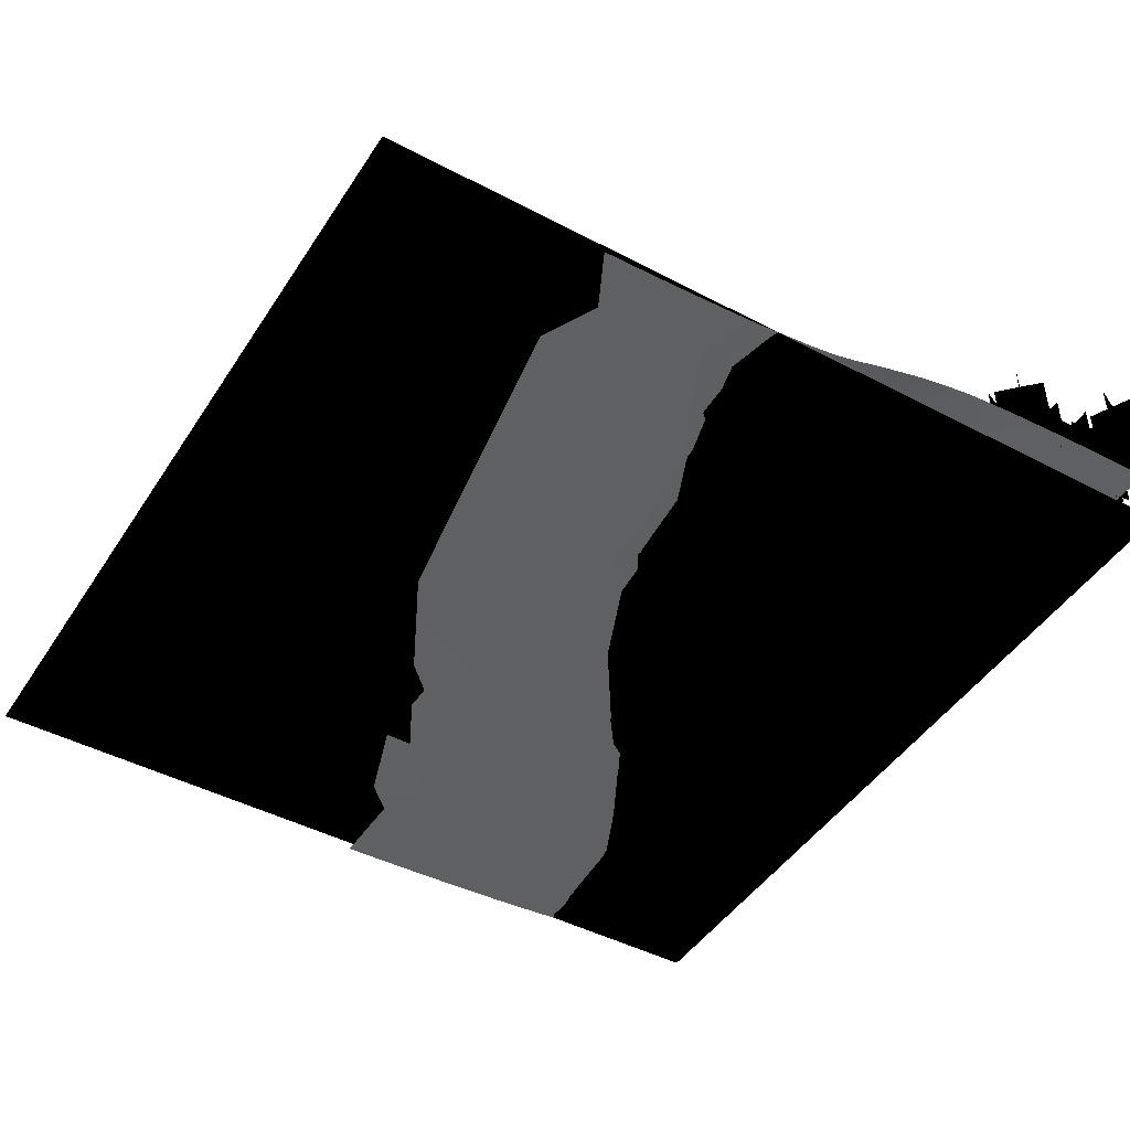
<metadata>
{"format":"obj","ext":"obj","renderer":"f3d","projection":"perspective","resolution":1024,"background":"white","views":[{"elev":-45.7,"azim":58.8,"up":"+Y"}]}
</metadata>
<code>
g Plane001
v 0 3 -300
v 0 3 0
v 300 3 -300
v 300 3 0
f 1 2 3
f 4 3 2
g TerrainMesh
v 300 0.04282 -77.42
v 300 0.2136 -87.1
v 280.7 0.08076 -87.1
v 300 0.415 -96.78
v 280.7 0.9783 -116.1
v 300 0.7519 -106.5
v 300 1.183 -116.1
v 300 1.614 -125.8
v 300 2.229 -135.5
v 300 3.26 -145.2
v 261.3 0 -77.42
v 280.7 3.649 -145.2
v 300 4.387 -154.8
v 300 5.912 -164.5
v 251.6 0.8723 -116.1
v 261.3 2.319 -135.5
v 280.7 7.363 -164.5
v 300 8.565 -174.2
v 251.6 6.009 -164.5
v 242 2.758 -145.2
v 251.6 4.041 -154.8
v 232.3 6.607 -174.2
v 280.7 9.886 -174.2
v 300 12.02 -183.9
v 261.3 9.31 -174.2
v 251.6 8.707 -174.2
v 290.3 16.28 -193.6
v 300 14.91 -193.6
v 300 17.81 -203.2
v 280.7 15.79 -193.6
v 261.3 17.1 -193.6
v 290.3 20.68 -212.9
v 300 19.94 -212.9
v 300 21.61 -222.6
v 280.7 18.52 -203.2
v 280.7 23.55 -232.3
v 261.3 19.54 -203.2
v 300 22.56 -232.3
v 300 23.43 -242
v 242 10.98 -183.9
v 242 15.61 -193.6
v 242 22.9 -222.6
v 280.7 24.29 -242
v 300 23.86 -251.6
v 300 24.32 -261.3
v 300 24.61 -271
v 242 21.22 -212.9
v 232.3 17.87 -203.2
v 203.2 23.25 -242
v 232.3 14.17 -193.6
v 232.3 11.01 -183.9
v 212.9 8.458 -183.9
v 261.3 24.58 -242
v 242 24.52 -242
v 203.2 21.81 -232.3
v 203.2 16.78 -212.9
v 193.6 21 -232.3
v 280.7 24.85 -280.7
v 300 24.75 -280.7
v 300 24.78 -290.3
v 300 24.91 -300
v 290.3 25.2 -300
v 280.7 25.33 -300
v 271 24.87 -271
v 261.3 25.22 -280.7
v 251.6 25.04 -271
v 203.2 25.01 -280.7
v 271 26.35 -300
v 183.9 14.34 -212.9
v 174.2 18.26 -232.3
v 183.9 22.53 -251.6
v 174.2 20.37 -242
v 164.5 15.87 -232.3
v 183.9 23.94 -271
v 251.6 25.51 -280.7
v 261.3 26.73 -290.3
v 261.3 28.87 -300
v 251.6 29.82 -300
v 242 27.11 -290.3
v 242 30.45 -300
v 232.3 28.77 -300
v 222.6 27.53 -300
v 232.3 25.12 -280.7
v 212.9 26.15 -300
v 203.2 25.5 -300
v 193.6 25.33 -300
v 183.9 25 -300
v 164.5 24.59 -290.3
v 174.2 24.8 -300
v 164.5 24.78 -300
v 154.8 24.66 -300
v 164.5 23.56 -280.7
v 145.2 24.25 -300
v 164.5 19.66 -251.6
v 145.2 23.49 -290.3
v 135.5 23.81 -300
v 154.8 16.15 -242
v 154.8 20.46 -261.3
v 125.8 21.93 -290.3
v 125.8 23.06 -300
v 116.1 21.92 -300
v 106.5 21.43 -300
v 145.2 17.1 -251.6
v 135.5 16.92 -261.3
v 116.1 18.7 -280.7
v 96.78 19.89 -300
v 154.8 14.87 -232.3
v 164.5 15.87 -232.3
v 145.2 14.18 -242
v 135.5 13.02 -242
v 96.78 17.8 -290.3
v 87.1 19.88 -300
v 106.5 14.61 -271
v 125.8 12.44 -251.6
v 96.78 12.1 -271
v 77.42 13.45 -280.7
v 77.42 18.75 -300
v 67.75 17.23 -300
v 164.5 12.6 -222.6
v 154.8 11.27 -222.6
v 125.8 7.622 -232.3
v 96.78 7.218 -251.6
v 135.5 9.914 -232.3
v 145.2 6.683 -212.9
v 135.5 6.073 -212.9
v 154.8 8.213 -212.9
v 145.2 4.665 -193.6
v 174.2 12.69 -212.9
v 174.2 6.584 -193.6
v 183.9 14.34 -212.9
v 183.9 10.13 -203.2
v 193.6 9 -193.6
v 212.9 8.458 -183.9
v 67.75 11.54 -280.7
v 58.07 16.8 -300
v 67.75 8.408 -271
v 87.1 8.572 -261.3
v 106.5 7.164 -242
v 116.1 6.317 -232.3
v 87.1 5.318 -242
v 116.1 5.092 -222.6
v 125.8 4.22 -203.2
v 135.5 4.515 -203.2
v 193.6 2.58 -154.8
v 164.5 4.51 -183.9
v 145.2 2.917 -174.2
v 183.9 1.812 -145.2
v 48.39 13.72 -290.3
v 48.39 17.2 -300
v 38.71 17.16 -300
v 29.03 16.93 -300
v 38.71 9.281 -280.7
v 9.678 13.66 -290.3
v 19.36 16.96 -300
v 9.678 17.76 -300
v 67.75 6.283 -261.3
v 77.42 4.974 -242
v 38.71 6.508 -271
v 48.39 3.51 -242
v 96.78 2.336 -203.2
v 116.1 4.015 -203.2
v 116.1 2.896 -193.6
v 106.5 1.944 -183.9
v 164.5 1.093 -135.5
v 19.36 9.521 -280.7
v 19.36 7.042 -271
v 38.71 5.079 -261.3
v 48.39 2.807 -232.3
v 29.03 3.95 -251.6
v 19.36 5.234 -261.3
v 9.678 4.885 -261.3
v 0 6.195 -271
v 0 10.58 -280.7
v 0 14.55 -290.3
v 0 17.82 -300
v 0 5.216 -261.3
v 0 4.019 -251.6
v 0 3.181 -242
v 0 2.497 -232.3
v 0 1.959 -222.6
v 19.36 1.434 -212.9
v 0 1.499 -212.9
v 0 1.158 -203.2
v 0 0.8983 -193.6
v 0 0.6544 -183.9
v 0 0.4446 -174.2
v 77.42 1.451 -193.6
v 116.1 0.396 -135.5
v 67.75 0.5863 -164.5
v 29.03 0.4943 -174.2
v 0 0.2856 -164.5
v 0 0.1351 -154.8
v 48.39 0.0726 -145.2
v 29.03 0.009585 -145.2
v 38.71 0 -135.5
v 67.75 0.09594 -125.8
v 67.75 0.03191 -135.5
v 87.1 0.2132 -125.8
v 96.78 0.04409 -125.8
v 106.5 0 -116.1
v 125.8 0.09148 -106.5
v 145.2 1.504e-05 -96.78
v 145.2 0.2673 -116.1
v 164.5 1.093 -135.5
v 203.2 0 -87.1
v 0 0.04622 -145.2
v 193.6 0.7637 -125.8
v 183.9 1.812 -145.2
v 251.6 0.03538 -87.1
v 261.3 0 -77.42
v 251.6 0.8723 -116.1
v 242 2.758 -145.2
v 222.6 2.982 -154.8
v 193.6 2.58 -154.8
v 212.9 5.824 -174.2
v 232.3 6.607 -174.2
v 212.9 8.458 -183.9
v 193.6 9 -193.6
v 203.2 5.496 -174.2
f 5 6 7
f 6 8 7
f 7 8 9
f 8 10 9
f 10 11 9
f 11 12 9
f 12 13 9
f 13 14 9
f 7 9 15
f 9 14 16
f 14 17 16
f 17 18 16
f 9 19 15
f 9 16 20
f 9 20 19
f 16 18 21
f 18 22 21
f 16 23 20
f 16 21 23
f 20 24 19
f 20 23 25
f 20 25 24
f 25 23 26
f 25 26 24
f 21 22 27
f 22 28 27
f 21 29 23
f 21 27 29
f 23 30 26
f 23 29 30
f 27 28 31
f 28 32 31
f 32 33 31
f 27 34 29
f 27 31 34
f 29 35 30
f 29 34 35
f 31 33 36
f 33 37 36
f 37 38 36
f 31 39 34
f 31 36 39
f 36 38 40
f 36 40 39
f 39 41 34
f 34 41 35
f 39 40 41
f 38 42 40
f 42 43 40
f 30 44 26
f 30 35 45
f 30 45 44
f 41 40 46
f 40 43 47
f 40 47 46
f 43 48 47
f 48 49 47
f 49 50 47
f 41 51 35
f 41 46 51
f 35 52 45
f 35 51 52
f 51 46 53
f 51 53 52
f 45 54 44
f 45 52 54
f 44 55 26
f 44 54 55
f 55 56 26
f 54 52 56
f 54 56 55
f 46 47 57
f 46 58 53
f 46 57 58
f 52 59 60
f 52 60 56
f 52 53 59
f 59 61 60
f 59 53 61
f 47 50 62
f 50 63 62
f 63 64 62
f 64 65 62
f 65 66 62
f 66 67 62
f 47 68 57
f 47 62 68
f 62 67 69
f 62 69 68
f 68 70 57
f 57 70 58
f 68 69 70
f 58 71 53
f 58 70 71
f 67 72 69
f 60 73 56
f 60 61 74
f 60 74 73
f 53 75 61
f 61 76 74
f 61 75 76
f 74 77 73
f 74 76 77
f 53 71 78
f 53 78 75
f 70 69 79
f 69 72 80
f 69 80 79
f 72 81 80
f 81 82 80
f 80 83 79
f 80 82 83
f 82 84 83
f 84 85 83
f 85 86 83
f 83 87 79
f 70 87 71
f 70 79 87
f 83 86 87
f 87 88 71
f 87 86 88
f 88 89 71
f 89 90 71
f 90 91 71
f 71 92 78
f 71 91 92
f 91 93 92
f 93 94 92
f 94 95 92
f 92 96 78
f 78 96 75
f 92 95 96
f 95 97 96
f 75 98 76
f 75 96 98
f 96 97 99
f 96 99 98
f 97 100 99
f 76 101 77
f 76 98 101
f 98 99 102
f 98 102 101
f 99 100 103
f 99 103 102
f 100 104 103
f 104 105 103
f 105 106 103
f 102 107 101
f 102 103 108
f 102 108 107
f 103 106 109
f 103 109 108
f 106 110 109
f 101 111 112
f 101 107 113
f 101 113 111
f 107 108 114
f 107 114 113
f 109 110 115
f 110 116 115
f 109 117 108
f 109 115 117
f 108 118 114
f 108 117 118
f 117 115 119
f 117 119 118
f 115 116 120
f 115 120 119
f 116 121 120
f 121 122 120
f 111 123 112
f 111 113 124
f 111 124 123
f 114 118 125
f 118 119 126
f 118 126 125
f 114 127 113
f 114 125 127
f 113 128 124
f 113 127 128
f 127 125 129
f 127 129 128
f 124 130 123
f 124 128 130
f 128 129 131
f 128 131 130
f 123 132 112
f 123 130 132
f 130 131 133
f 130 133 132
f 112 132 134
f 132 133 135
f 132 135 134
f 135 133 136
f 135 136 134
f 134 136 137
f 120 122 138
f 122 139 138
f 120 140 119
f 120 138 140
f 119 141 126
f 119 140 141
f 125 142 143
f 125 143 129
f 125 126 142
f 126 141 144
f 126 144 142
f 142 145 143
f 142 144 145
f 143 146 129
f 143 145 146
f 129 147 131
f 147 129 146
f 147 146 131
f 133 148 136
f 133 131 149
f 133 149 148
f 131 146 150
f 131 150 149
f 149 151 148
f 149 150 151
f 138 139 152
f 139 153 152
f 153 154 152
f 154 155 152
f 138 156 140
f 138 152 156
f 152 155 157
f 152 157 156
f 155 158 157
f 158 159 157
f 141 160 161
f 141 161 144
f 141 140 160
f 140 156 162
f 140 162 160
f 160 163 161
f 160 162 163
f 161 164 144
f 144 164 145
f 161 163 164
f 145 165 146
f 145 164 165
f 165 166 146
f 146 166 150
f 165 164 166
f 166 167 150
f 166 164 167
f 150 168 151
f 150 167 168
f 156 157 169
f 169 170 156
f 156 170 162
f 169 157 170
f 163 162 171
f 163 172 164
f 163 171 172
f 171 162 173
f 171 173 172
f 162 170 174
f 162 174 173
f 174 170 175
f 174 175 173
f 170 157 176
f 170 176 175
f 176 157 177
f 177 157 178
f 157 159 178
f 178 159 179
f 176 180 175
f 180 181 175
f 181 182 175
f 175 183 173
f 175 182 183
f 183 184 173
f 173 185 172
f 173 184 185
f 184 186 185
f 186 187 185
f 187 188 185
f 188 189 185
f 189 190 185
f 172 191 164
f 164 191 167
f 172 185 191
f 167 192 168
f 167 191 192
f 191 185 193
f 191 193 192
f 185 190 194
f 190 195 194
f 195 196 194
f 185 197 193
f 185 194 197
f 194 196 198
f 198 199 194
f 194 199 197
f 199 200 197
f 197 201 193
f 197 200 201
f 201 202 193
f 193 203 192
f 193 202 203
f 203 204 192
f 204 205 192
f 205 206 192
f 192 207 208
f 207 192 206
f 207 206 208
f 206 209 208
f 198 196 210
f 208 209 211
f 208 211 212
f 211 209 213
f 209 214 213
f 213 215 211
f 211 215 212
f 213 214 215
f 215 216 212
f 212 216 217
f 212 217 218
f 217 216 219
f 217 219 218
f 216 220 219
f 220 221 219
f 221 222 219
f 219 223 218
f 223 222 218
f 222 223 219
g Tree_One_Small009
v 269.1 42.44 -254.8
v 269.1 24.79 -254.8
v 269.5 42.44 -263.6
v 269.5 24.79 -263.6
v 273.7 42.44 -259
v 273.7 24.79 -259
v 264.9 42.44 -259.4
v 264.9 24.79 -259.4
v 219.9 42.7 -273.1
v 219.9 25.05 -273.1
v 221.6 42.7 -281.8
v 221.6 25.05 -281.8
v 225.1 42.7 -276.6
v 225.1 25.05 -276.6
v 216.4 42.7 -278.3
v 216.4 25.05 -278.3
v 201.5 42.99 -294.1
v 201.5 25.34 -294.1
v 193.8 42.99 -298.4
v 193.8 25.34 -298.4
v 199.8 42.99 -300.1
v 199.8 25.34 -300.1
v 195.5 42.99 -292.4
v 195.5 25.34 -292.4
v 228.9 42.46 -266.6
v 228.9 24.8 -266.6
v 223.8 42.46 -259.4
v 223.8 24.8 -259.4
v 222.7 42.46 -265.6
v 222.7 24.8 -265.6
v 229.9 42.46 -260.5
v 229.9 24.8 -260.5
v 267 42.5 -268.8
v 267 24.85 -268.8
v 275 42.5 -265.1
v 275 24.85 -265.1
v 269.1 42.5 -262.9
v 269.1 24.85 -262.9
v 272.8 42.5 -271
v 272.8 24.85 -271
v 289.9 42.89 -297.4
v 289.9 25.24 -297.4
v 281.3 42.89 -299.6
v 281.3 25.24 -299.6
v 286.7 42.89 -302.8
v 286.7 25.24 -302.8
v 284.5 42.89 -294.3
v 284.5 25.24 -294.3
v 275.5 42.62 -265.8
v 275.5 24.97 -265.8
v 283.7 42.62 -269.2
v 283.7 24.97 -269.2
v 281.3 42.62 -263.4
v 281.3 24.97 -263.4
v 277.9 42.62 -271.5
v 277.9 24.97 -271.5
v 291.8 42.45 -286.4
v 291.8 24.8 -286.4
v 293.6 42.45 -277.8
v 293.6 24.8 -277.8
v 288.4 42.45 -281.2
v 288.4 24.8 -281.2
v 297 42.45 -283
v 297 24.8 -283
v 207.2 42.84 -285.6
v 207.2 25.19 -285.6
v 198.6 42.84 -287.6
v 198.6 25.19 -287.6
v 203.9 42.84 -290.9
v 203.9 25.19 -290.9
v 201.9 42.84 -282.3
v 201.9 25.19 -282.3
v 203.9 42.63 -283.3
v 203.9 24.98 -283.3
v 200 42.63 -275.4
v 200 24.98 -275.4
v 198 42.63 -281.3
v 198 24.98 -281.3
v 205.9 42.63 -277.4
v 205.9 24.98 -277.4
v 190.1 42.6 -284.8
v 190.1 24.95 -284.8
v 198.7 42.6 -286.9
v 198.7 24.95 -286.9
v 195.4 42.6 -281.6
v 195.4 24.95 -281.6
v 193.3 42.6 -290.1
v 193.3 24.95 -290.1
v 295.2 54.83 -284.3
v 295.2 24.96 -284.3
v 280.3 54.83 -284.9
v 280.3 24.96 -284.9
v 288 54.83 -292.1
v 288 24.96 -292.1
v 287.4 54.83 -277.1
v 287.4 24.96 -277.1
v 280.1 54.97 -292.6
v 280.1 25.1 -292.6
v 274.8 54.97 -278.7
v 274.8 25.1 -278.7
v 270.5 54.97 -288.3
v 270.5 25.1 -288.3
v 284.4 54.97 -283
v 284.4 25.1 -283
v 237.9 54.55 -243.4
v 237.9 24.68 -243.4
v 241.7 54.55 -257.9
v 241.7 24.68 -257.9
v 247 54.55 -248.7
v 247 24.68 -248.7
v 232.6 54.55 -252.6
v 232.6 24.68 -252.6
v 265.7 54.68 -254.5
v 265.7 24.81 -254.5
v 273.8 54.68 -267
v 273.8 24.81 -267
v 276 54.68 -256.7
v 276 24.81 -256.7
v 263.4 54.68 -264.8
v 263.4 24.81 -264.8
v 282.2 54.53 -252.3
v 282.2 24.66 -252.3
v 267.5 54.53 -249.4
v 267.5 24.66 -249.4
v 273.4 54.53 -258.2
v 273.4 24.66 -258.2
v 276.3 54.53 -243.5
v 276.3 24.66 -243.5
v 207.1 54.69 -275.9
v 207.1 24.83 -275.9
v 192.5 54.69 -272.8
v 192.5 24.83 -272.8
v 198.2 54.69 -281.6
v 198.2 24.83 -281.6
v 201.3 54.69 -267
v 201.3 24.83 -267
v 216.5 55.27 -289.9
v 216.5 25.4 -289.9
v 201.9 55.27 -286.8
v 201.9 25.4 -286.8
v 207.6 55.27 -295.7
v 207.6 25.4 -295.7
v 210.8 55.27 -281.1
v 210.8 25.4 -281.1
v 199 54.65 -265.1
v 199 24.78 -265.1
v 204 54.65 -279.2
v 204 24.78 -279.2
v 208.6 54.65 -269.7
v 208.6 24.78 -269.7
v 194.5 54.65 -274.7
v 194.5 24.78 -274.7
v 281.8 54.74 -256.6
v 281.8 24.87 -256.6
v 274.8 54.74 -269.8
v 274.8 24.87 -269.8
v 284.9 54.74 -266.7
v 284.9 24.87 -266.7
v 271.7 54.74 -259.7
v 271.7 24.87 -259.7
v 283 42.47 -272.4
v 283 24.82 -272.4
v 289.2 42.47 -278.7
v 289.2 24.82 -278.7
v 289.3 42.47 -272.5
v 289.3 24.82 -272.5
v 283 42.47 -278.6
v 283 24.82 -278.6
v 295.9 42.18 -268.3
v 295.9 24.53 -268.3
v 296.7 42.18 -259.5
v 296.7 24.53 -259.5
v 291.9 42.18 -263.5
v 291.9 24.53 -263.5
v 300.7 42.18 -264.2
v 300.7 24.53 -264.2
v 211.7 42.33 -259.5
v 211.7 24.68 -259.5
v 211.4 42.33 -268.3
v 211.4 24.68 -268.3
v 216 42.33 -264.1
v 216 24.68 -264.1
v 207.2 42.33 -263.8
v 207.2 24.68 -263.8
v 269.4 42.57 -263.3
v 269.4 24.91 -263.3
v 263.3 42.57 -269.7
v 263.3 24.91 -269.7
v 269.6 42.57 -269.6
v 269.6 24.91 -269.6
v 263.2 42.57 -263.5
v 263.2 24.91 -263.5
v 225.9 42.5 -271.1
v 225.9 24.85 -271.1
v 218.2 42.5 -266.8
v 218.2 24.85 -266.8
v 219.9 42.5 -272.8
v 219.9 24.85 -272.8
v 224.2 42.5 -265.1
v 224.2 24.85 -265.1
v 263.2 42.57 -266.1
v 263.2 24.92 -266.1
v 270.7 42.57 -270.8
v 270.7 24.92 -270.8
v 269.3 42.57 -264.7
v 269.3 24.92 -264.7
v 264.7 42.57 -272.2
v 264.7 24.92 -272.2
v 250.3 42.44 -250.3
v 250.3 24.79 -250.3
v 257.3 42.44 -255.7
v 257.3 24.79 -255.7
v 256.5 42.44 -249.5
v 256.5 24.79 -249.5
v 251.1 42.44 -256.5
v 251.1 24.79 -256.5
v 279.8 42.62 -284.9
v 279.8 24.97 -284.9
v 287.9 42.62 -288.3
v 287.9 24.97 -288.3
v 285.5 42.62 -282.5
v 285.5 24.97 -282.5
v 282.1 42.62 -290.7
v 282.1 24.97 -290.7
v 261.8 42.35 -252.3
v 261.8 24.69 -252.3
v 262 42.35 -243.5
v 262 24.69 -243.5
v 257.5 42.35 -247.8
v 257.5 24.69 -247.8
v 266.3 42.35 -248
v 266.3 24.69 -248
v 191.3 42.6 -287.9
v 191.3 24.95 -287.9
v 198.4 42.6 -282.6
v 198.4 24.95 -282.6
v 192.2 42.6 -281.7
v 192.2 24.95 -281.7
v 197.5 42.6 -288.7
v 197.5 24.95 -288.7
v 271.2 42.46 -256
v 271.2 24.81 -256
v 264.8 42.46 -262.1
v 264.8 24.81 -262.1
v 271.1 42.46 -262.2
v 271.1 24.81 -262.2
v 264.9 42.46 -255.9
v 264.9 24.81 -255.9
v 275.1 42.43 -262.9
v 275.1 24.78 -262.9
v 267.2 42.43 -259
v 267.2 24.78 -259
v 269.2 42.43 -264.9
v 269.2 24.78 -264.9
v 273.1 42.43 -257
v 273.1 24.78 -257
v 252.5 42.44 -252.5
v 252.5 24.79 -252.5
v 246.7 42.44 -259.3
v 246.7 24.79 -259.3
v 252.9 42.44 -258.8
v 252.9 24.79 -258.8
v 246.2 42.44 -253
v 246.2 24.79 -253
v 191.6 59.9 -271.4
v 191.6 24.88 -271.4
v 206 59.9 -281.4
v 206 24.88 -281.4
v 203.7 59.9 -269.2
v 203.7 24.88 -269.2
v 193.8 59.9 -283.6
v 193.8 24.88 -283.6
v 278.5 60.17 -296.6
v 278.5 25.15 -296.6
v 295.8 60.17 -293.9
v 295.8 25.15 -293.9
v 285.8 60.17 -286.6
v 285.8 25.15 -286.6
v 288.5 60.17 -303.9
v 288.5 25.15 -303.9
v 246.9 59.82 -248.3
v 246.9 24.81 -248.3
v 245.9 59.82 -265.8
v 245.9 24.81 -265.8
v 255.1 59.82 -257.5
v 255.1 24.81 -257.5
v 237.7 59.82 -256.5
v 237.7 24.81 -256.5
v 274.1 59.81 -268
v 274.1 24.8 -268
v 281.2 59.81 -252
v 281.2 24.8 -252
v 269.7 59.81 -256.4
v 269.7 24.8 -256.4
v 285.7 59.81 -263.5
v 285.7 24.8 -263.5
v 221 59.56 -256.7
v 221 24.54 -256.7
v 203.7 59.56 -259.4
v 203.7 24.54 -259.4
v 213.7 59.56 -266.7
v 213.7 24.54 -266.7
v 211 59.56 -249.4
v 211 24.54 -249.4
v 267 59.97 -266.4
v 267 24.95 -266.4
v 283.3 59.97 -272.9
v 283.3 24.95 -272.9
v 278.4 59.97 -261.5
v 278.4 24.95 -261.5
v 271.9 59.97 -277.7
v 271.9 24.95 -277.7
v 224.8 59.62 -255.7
v 224.8 24.61 -255.7
v 208.1 59.62 -261
v 208.1 24.61 -261
v 219.1 59.62 -266.7
v 219.1 24.61 -266.7
v 213.8 59.62 -250
v 213.8 24.61 -250
v 295.2 59.68 -265.8
v 295.2 24.66 -265.8
v 282.6 59.68 -253.7
v 282.6 24.66 -253.7
v 282.8 59.68 -266
v 282.8 24.66 -266
v 295 59.68 -253.4
v 295 24.66 -253.4
v 295.3 59.91 -302.5
v 295.3 24.9 -302.5
v 303 59.91 -286.8
v 303 24.9 -286.8
v 291.3 59.91 -290.8
v 291.3 24.9 -290.8
v 307 59.91 -298.5
v 307 24.9 -298.5
v 277.6 59.84 -256.2
v 277.6 24.82 -256.2
v 267.2 59.84 -270.3
v 267.2 24.82 -270.3
v 279.4 59.84 -268.4
v 279.4 24.82 -268.4
v 265.3 59.84 -258
v 265.3 24.82 -258
v 251.2 59.97 -261.8
v 251.2 24.96 -261.8
v 244.5 59.97 -278
v 244.5 24.96 -278
v 255.9 59.97 -273.2
v 255.9 24.96 -273.2
v 239.8 59.97 -266.5
v 239.8 24.96 -266.5
f 224 225 226
f 227 226 225
f 228 229 230
f 231 230 229
f 232 233 234
f 235 234 233
f 236 237 238
f 239 238 237
f 240 241 242
f 243 242 241
f 244 245 246
f 247 246 245
f 248 249 250
f 251 250 249
f 252 253 254
f 255 254 253
f 256 257 258
f 259 258 257
f 260 261 262
f 263 262 261
f 264 265 266
f 267 266 265
f 268 269 270
f 271 270 269
f 272 273 274
f 275 274 273
f 276 277 278
f 279 278 277
f 280 281 282
f 283 282 281
f 284 285 286
f 287 286 285
f 288 289 290
f 291 290 289
f 292 293 294
f 295 294 293
f 296 297 298
f 299 298 297
f 300 301 302
f 303 302 301
f 304 305 306
f 307 306 305
f 308 309 310
f 311 310 309
f 312 313 314
f 315 314 313
f 316 317 318
f 319 318 317
f 320 321 322
f 323 322 321
f 324 325 326
f 327 326 325
f 328 329 330
f 331 330 329
f 332 333 334
f 335 334 333
f 336 337 338
f 339 338 337
f 340 341 342
f 343 342 341
f 344 345 346
f 347 346 345
f 348 349 350
f 351 350 349
f 352 353 354
f 355 354 353
f 356 357 358
f 359 358 357
f 360 361 362
f 363 362 361
f 364 365 366
f 367 366 365
f 368 369 370
f 371 370 369
f 372 373 374
f 375 374 373
f 376 377 378
f 379 378 377
f 380 381 382
f 383 382 381
f 384 385 386
f 387 386 385
f 388 389 390
f 391 390 389
f 392 393 394
f 395 394 393
f 396 397 398
f 399 398 397
f 400 401 402
f 403 402 401
f 404 405 406
f 407 406 405
f 408 409 410
f 411 410 409
f 412 413 414
f 415 414 413
f 416 417 418
f 419 418 417
f 420 421 422
f 423 422 421
f 424 425 426
f 427 426 425
f 428 429 430
f 431 430 429
f 432 433 434
f 435 434 433
f 436 437 438
f 439 438 437
f 440 441 442
f 443 442 441
f 444 445 446
f 447 446 445
f 448 449 450
f 451 450 449
f 452 453 454
f 455 454 453
f 456 457 458
f 459 458 457
f 460 461 462
f 463 462 461
f 464 465 466
f 467 466 465
f 468 469 470
f 471 470 469
f 472 473 474
f 475 474 473
f 476 477 478
f 479 478 477
f 480 481 482
f 483 482 481
f 484 485 486
f 487 486 485
f 488 489 490
f 491 490 489
f 492 493 494
f 495 494 493
f 496 497 498
f 499 498 497
f 500 501 502
f 503 502 501
f 504 505 506
f 507 506 505
f 508 509 510
f 511 510 509
f 512 513 514
f 515 514 513
f 516 517 518
f 519 518 517
f 520 521 522
f 523 522 521
f 524 525 526
f 527 526 525
f 528 529 530
f 531 530 529
f 532 533 534
f 535 534 533
f 536 537 538
f 539 538 537
f 540 541 542
f 543 542 541
f 544 545 546
f 547 546 545
f 548 549 550
f 551 550 549
f 552 553 554
f 555 554 553
f 556 557 558
f 559 558 557
f 560 561 562
f 563 562 561
f 564 565 566
f 567 566 565
f 568 569 570
f 571 570 569
f 572 573 574
f 575 574 573

</code>
